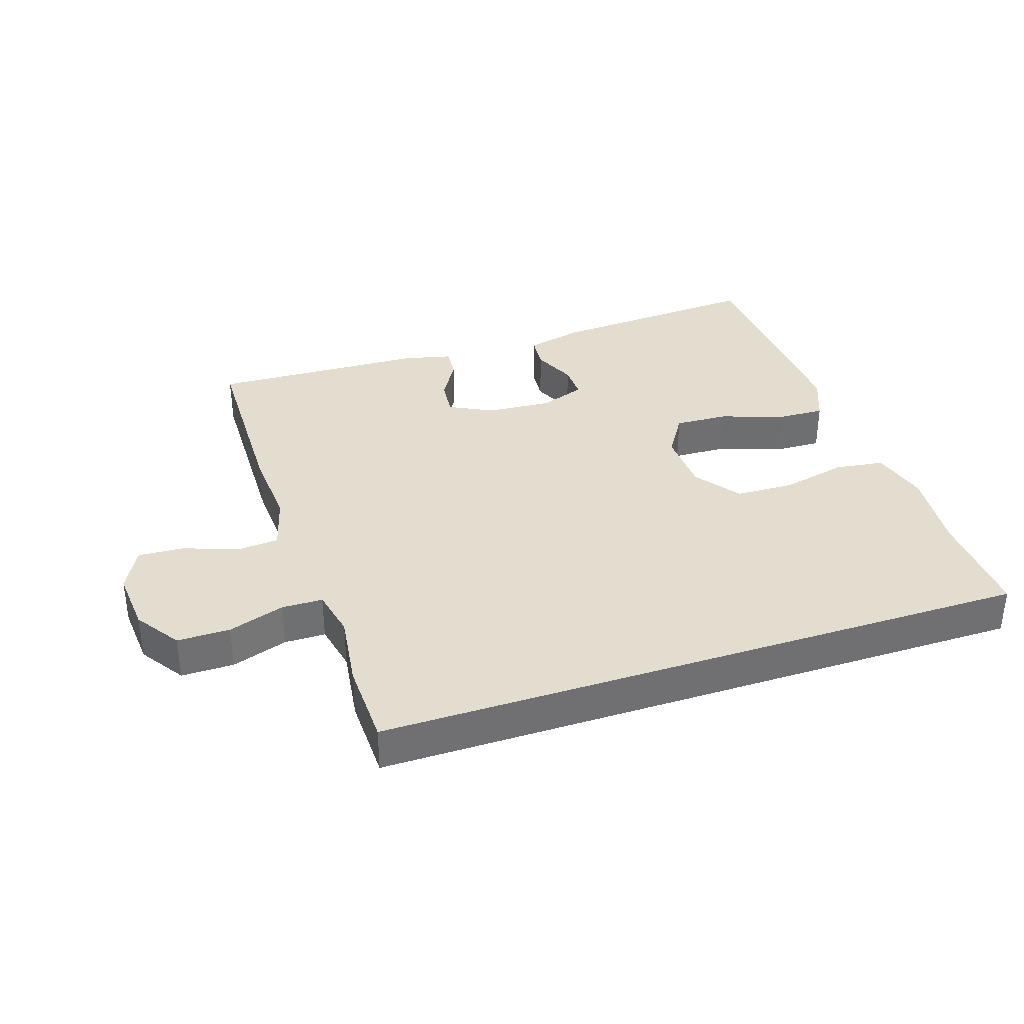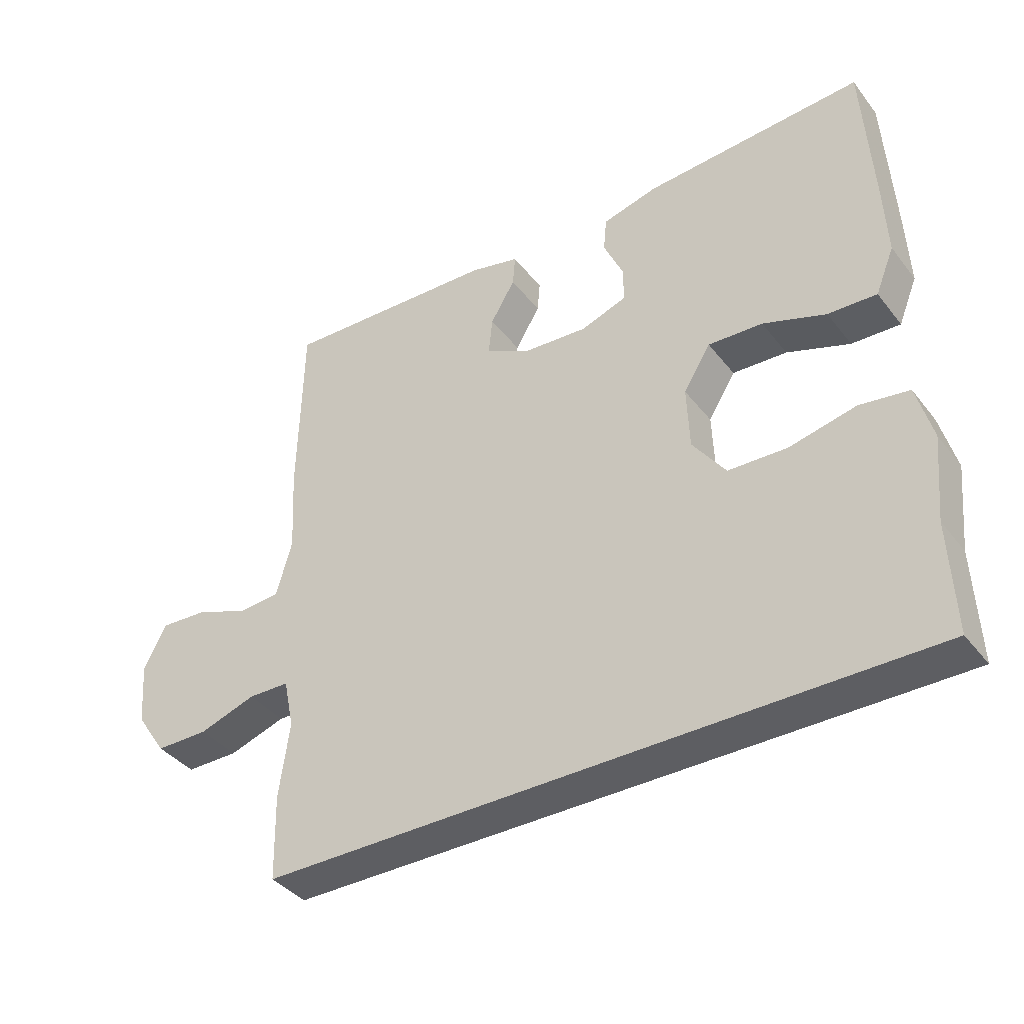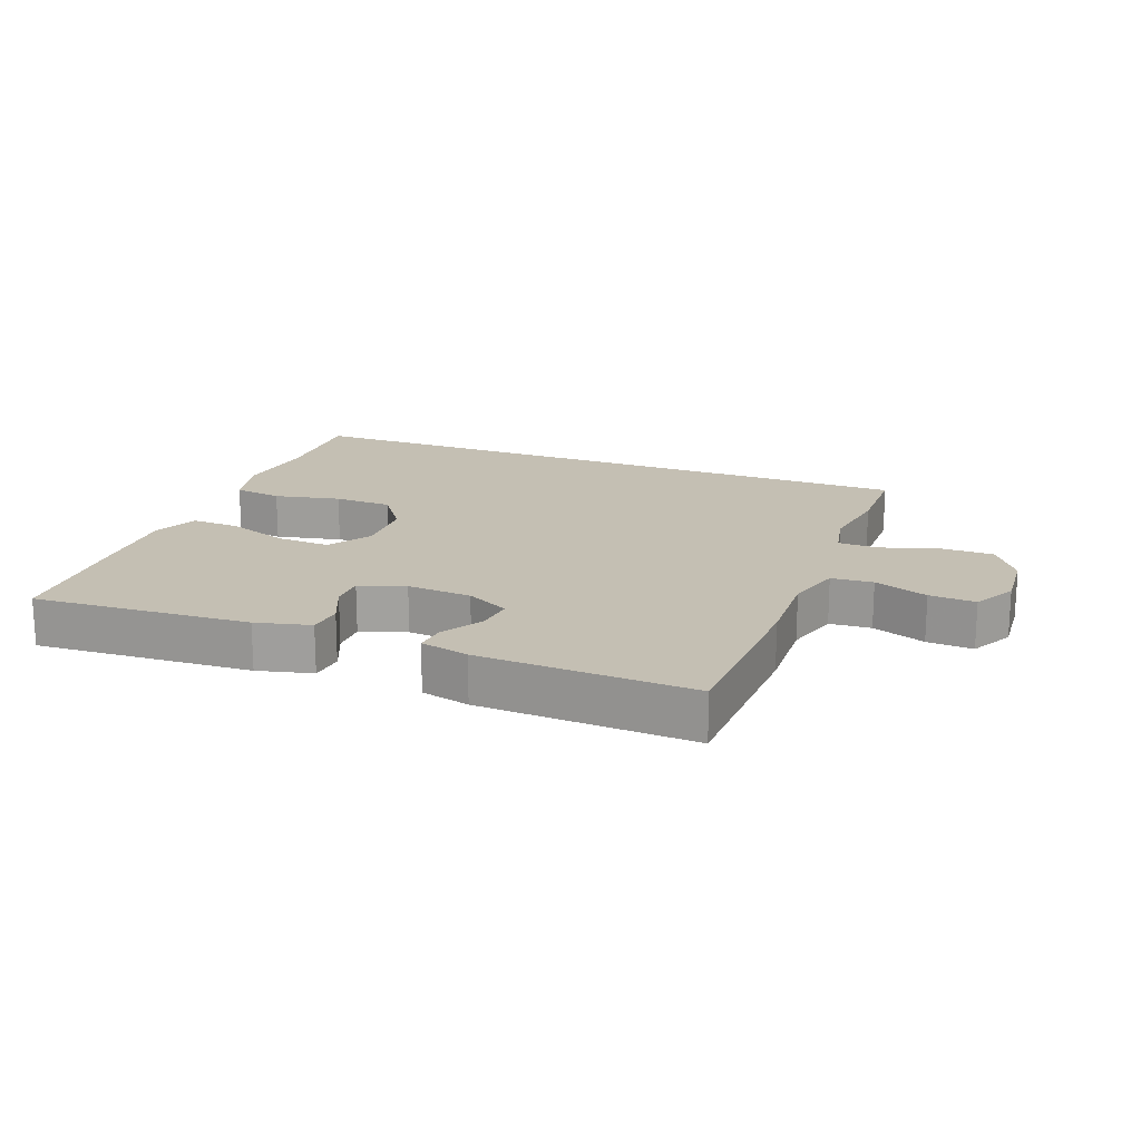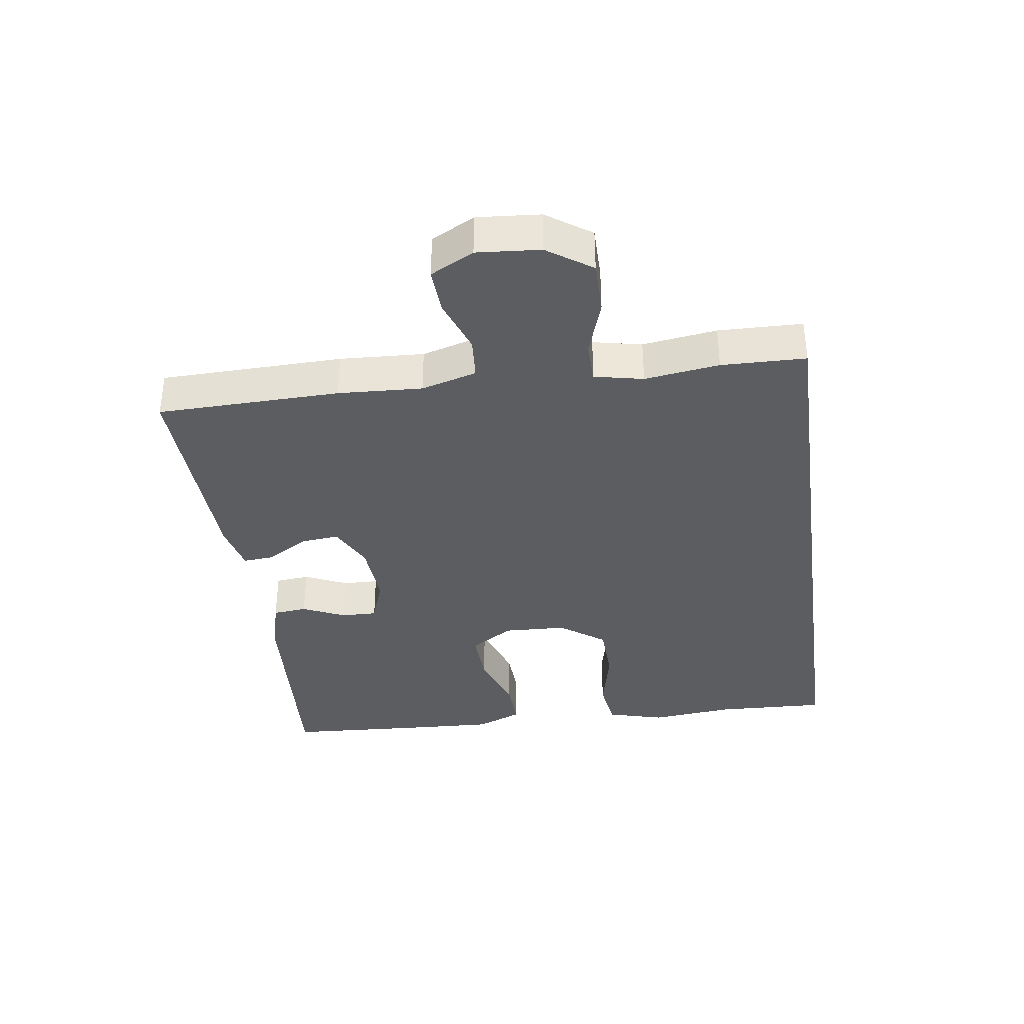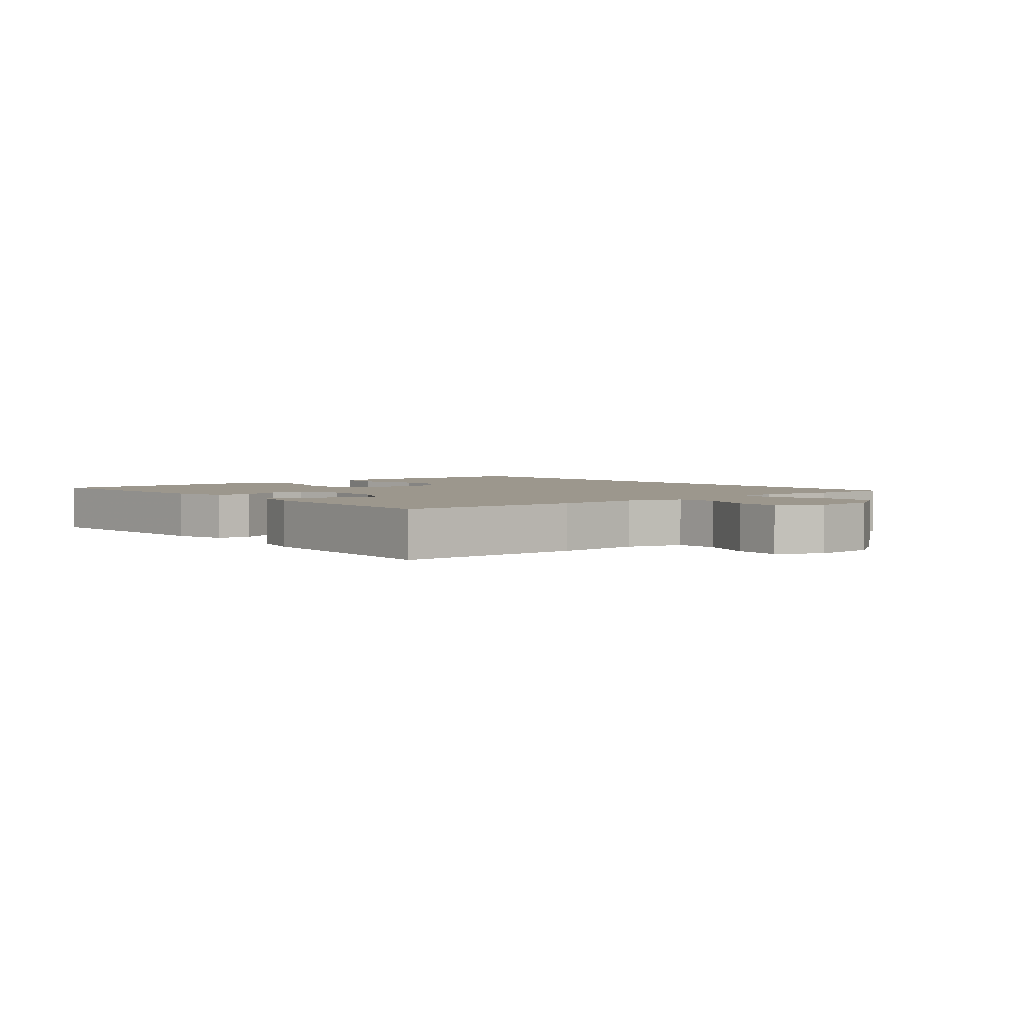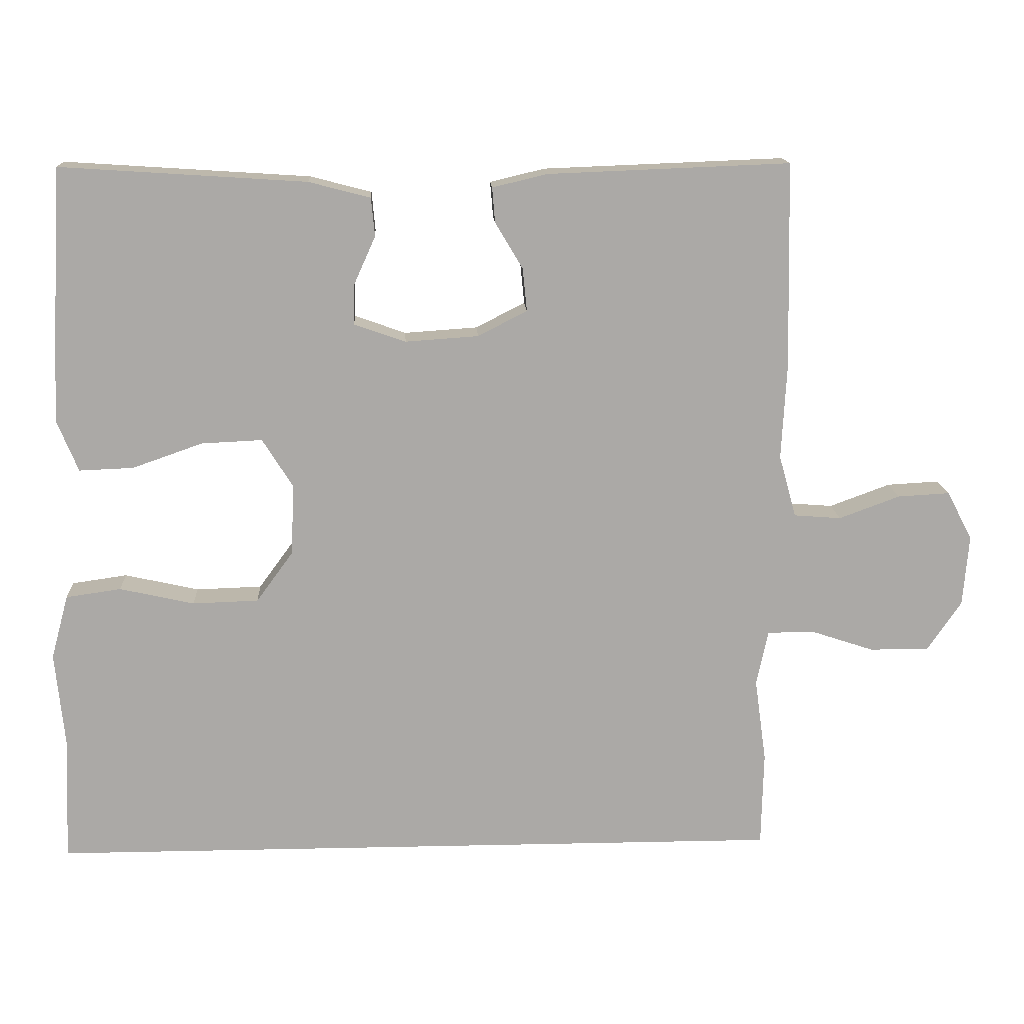
<metadata>
{"format":"obj","ext":"obj","renderer":"f3d","projection":"perspective","resolution":1024,"background":"white","views":[{"elev":35.6,"azim":161.7,"up":"+Y"},{"elev":-38.9,"azim":-146.3,"up":"+Z"},{"elev":17.7,"azim":21.4,"up":"+Y"},{"elev":-36.6,"azim":98.0,"up":"+Y"},{"elev":2.9,"azim":50.4,"up":"+Y"},{"elev":14.7,"azim":-2.8,"up":"+Z"}]}
</metadata>
<code>
v 0.5 0.07 0.5
v 0.506 0.07 0.216
v 0.499 0.07 0.085
v 0.523 0.07 -0.001
v 0.588 0.07 -0.006
v 0.672 0.07 0.025
v 0.744 0.07 0.029
v 0.779 0.07 -0.038
v 0.771 0.07 -0.136
v 0.724 0.07 -0.205
v 0.642 0.07 -0.205
v 0.554 0.07 -0.176
v 0.49 0.07 -0.177
v 0.474 0.07 -0.253
v 0.49 0.07 -0.369
v 0.487 0.07 -0.5
v -0.535 0.07 -0.5
v -0.528 0.07 -0.328
v -0.541 0.07 -0.197
v -0.517 0.07 -0.108
v -0.441 0.07 -0.097
v -0.338 0.07 -0.12
v -0.247 0.07 -0.117
v -0.196 0.07 -0.047
v -0.192 0.07 0.051
v -0.234 0.07 0.118
v -0.318 0.07 0.114
v -0.415 0.07 0.08
v -0.49 0.07 0.077
v -0.519 0.07 0.148
v -0.514 0.07 0.262
v -0.5 0.07 0.5
v -0.161 0.07 0.478
v -0.076 0.07 0.456
v -0.071 0.07 0.403
v -0.101 0.07 0.336
v -0.102 0.07 0.281
v -0.031 0.07 0.256
v 0.07 0.07 0.263
v 0.138 0.07 0.298
v 0.132 0.07 0.357
v 0.094 0.07 0.421
v 0.09 0.07 0.469
v 0.166 0.07 0.487
v 0.5 0 0.5
v 0.506 0 0.216
v 0.499 0 0.085
v 0.523 0 -0.001
v 0.588 0 -0.006
v 0.672 0 0.025
v 0.744 0 0.029
v 0.779 0 -0.038
v 0.771 0 -0.136
v 0.724 0 -0.205
v 0.642 0 -0.205
v 0.554 0 -0.176
v 0.49 0 -0.177
v 0.474 0 -0.253
v 0.49 0 -0.369
v 0.487 0 -0.5
v -0.535 0 -0.5
v -0.528 0 -0.328
v -0.541 0 -0.197
v -0.517 0 -0.108
v -0.441 0 -0.097
v -0.338 0 -0.12
v -0.247 0 -0.117
v -0.196 0 -0.047
v -0.192 0 0.051
v -0.234 0 0.118
v -0.318 0 0.114
v -0.415 0 0.08
v -0.49 0 0.077
v -0.519 0 0.148
v -0.514 0 0.262
v -0.5 0 0.5
v -0.161 0 0.478
v -0.076 0 0.456
v -0.071 0 0.403
v -0.101 0 0.336
v -0.102 0 0.281
v -0.031 0 0.256
v 0.07 0 0.263
v 0.138 0 0.298
v 0.132 0 0.357
v 0.094 0 0.421
v 0.09 0 0.469
v 0.166 0 0.487
f 41 42 43 44
f 40 41 44 1
f 33 34 35 36
f 33 36 37
f 32 33 37
f 31 32 37
f 30 31 37 38
f 27 28 29 30
f 26 27 30 38
f 19 20 21 22
f 18 19 22 23
f 17 18 23
f 14 15 16 17
f 13 14 17 23
f 12 13 23 24
f 10 11 12
f 5 6 7 8
f 4 5 8 9
f 40 1 2 3
f 39 40 3 4
f 25 26 38 39
f 24 25 39 4
f 10 12 24
f 4 9 10 24
f 88 87 86 85
f 45 88 85 84
f 80 79 78 77
f 81 80 77
f 81 77 76
f 81 76 75
f 82 81 75 74
f 74 73 72 71
f 82 74 71 70
f 66 65 64 63
f 67 66 63 62
f 67 62 61
f 61 60 59 58
f 67 61 58 57
f 68 67 57 56
f 56 55 54
f 52 51 50 49
f 53 52 49 48
f 47 46 45 84
f 48 47 84 83
f 83 82 70 69
f 48 83 69 68
f 68 56 54
f 68 54 53 48
f 1 45 46 2
f 2 46 47 3
f 3 47 48 4
f 4 48 49 5
f 5 49 50 6
f 6 50 51 7
f 7 51 52 8
f 8 52 53 9
f 9 53 54 10
f 10 54 55 11
f 11 55 56 12
f 12 56 57 13
f 13 57 58 14
f 14 58 59 15
f 15 59 60 16
f 16 60 61 17
f 17 61 62 18
f 18 62 63 19
f 19 63 64 20
f 20 64 65 21
f 21 65 66 22
f 22 66 67 23
f 23 67 68 24
f 24 68 69 25
f 25 69 70 26
f 26 70 71 27
f 27 71 72 28
f 28 72 73 29
f 29 73 74 30
f 30 74 75 31
f 31 75 76 32
f 32 76 77 33
f 33 77 78 34
f 34 78 79 35
f 35 79 80 36
f 36 80 81 37
f 37 81 82 38
f 38 82 83 39
f 39 83 84 40
f 40 84 85 41
f 41 85 86 42
f 42 86 87 43
f 43 87 88 44
f 44 88 45 1

</code>
